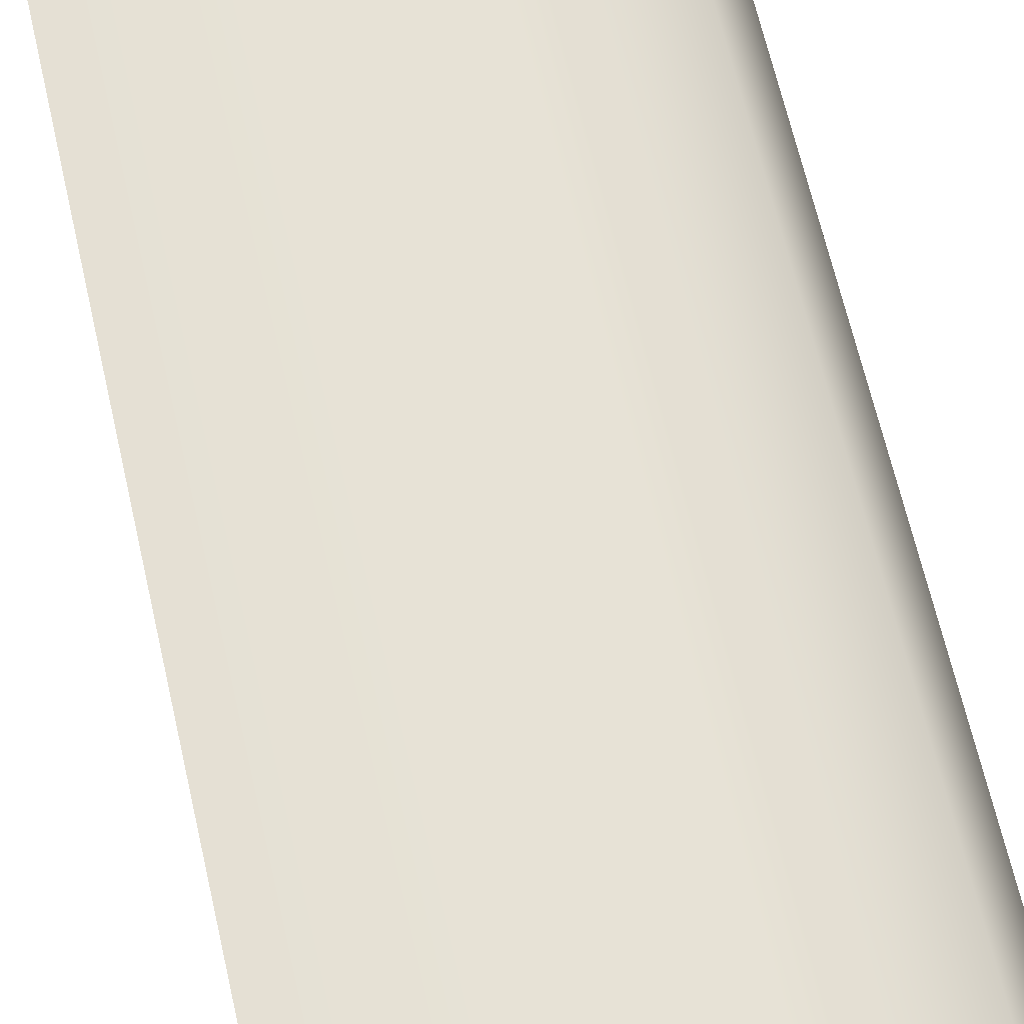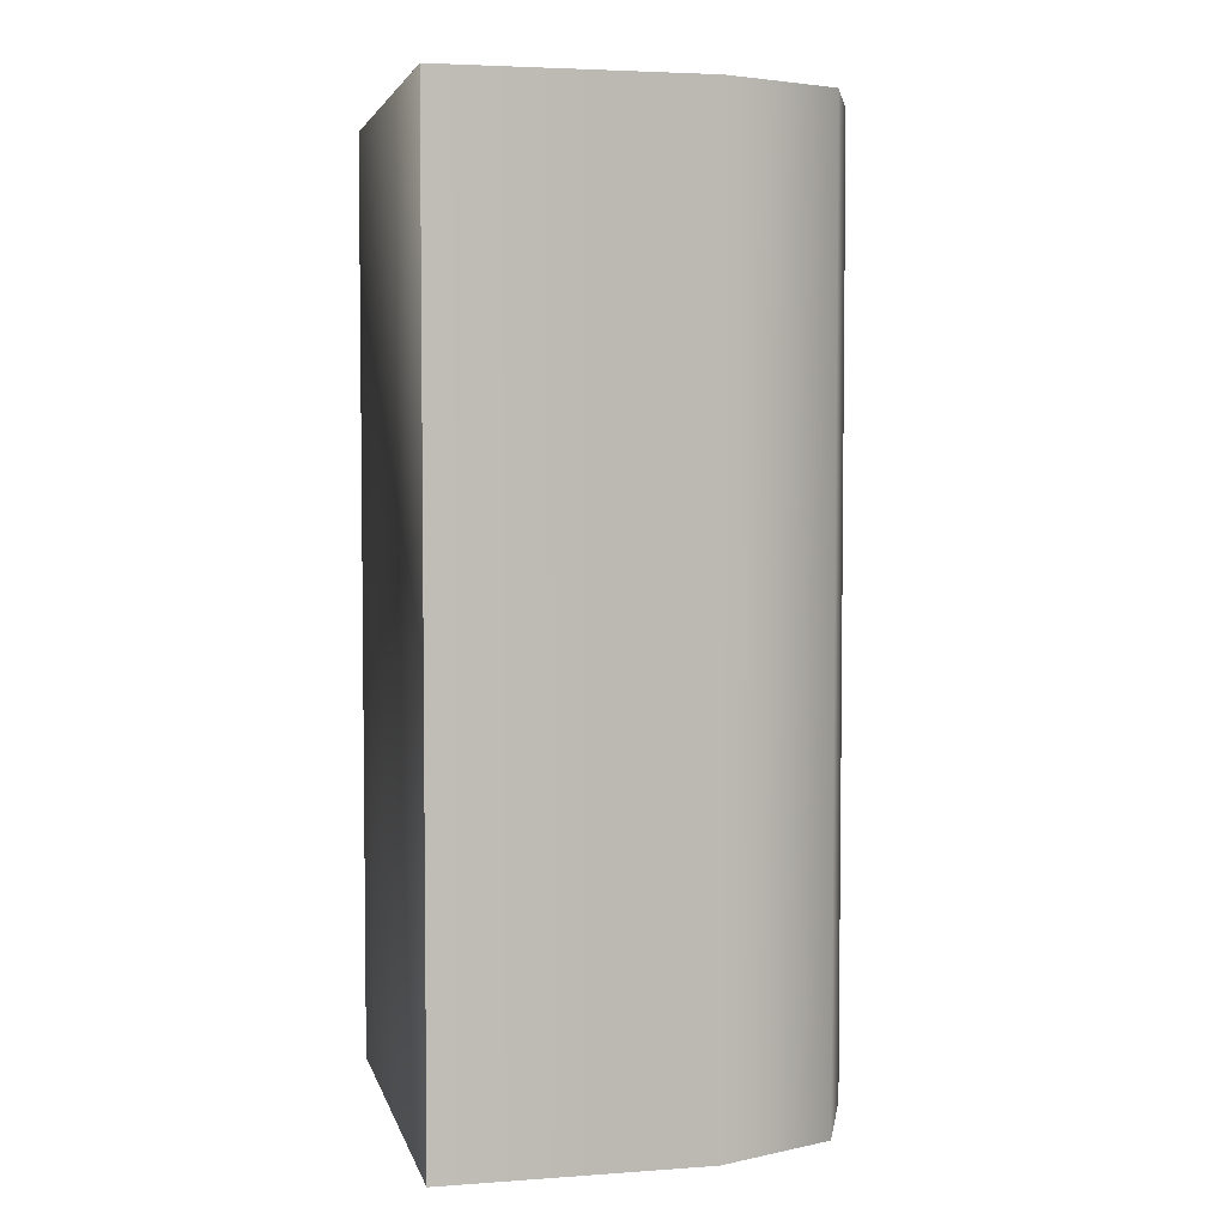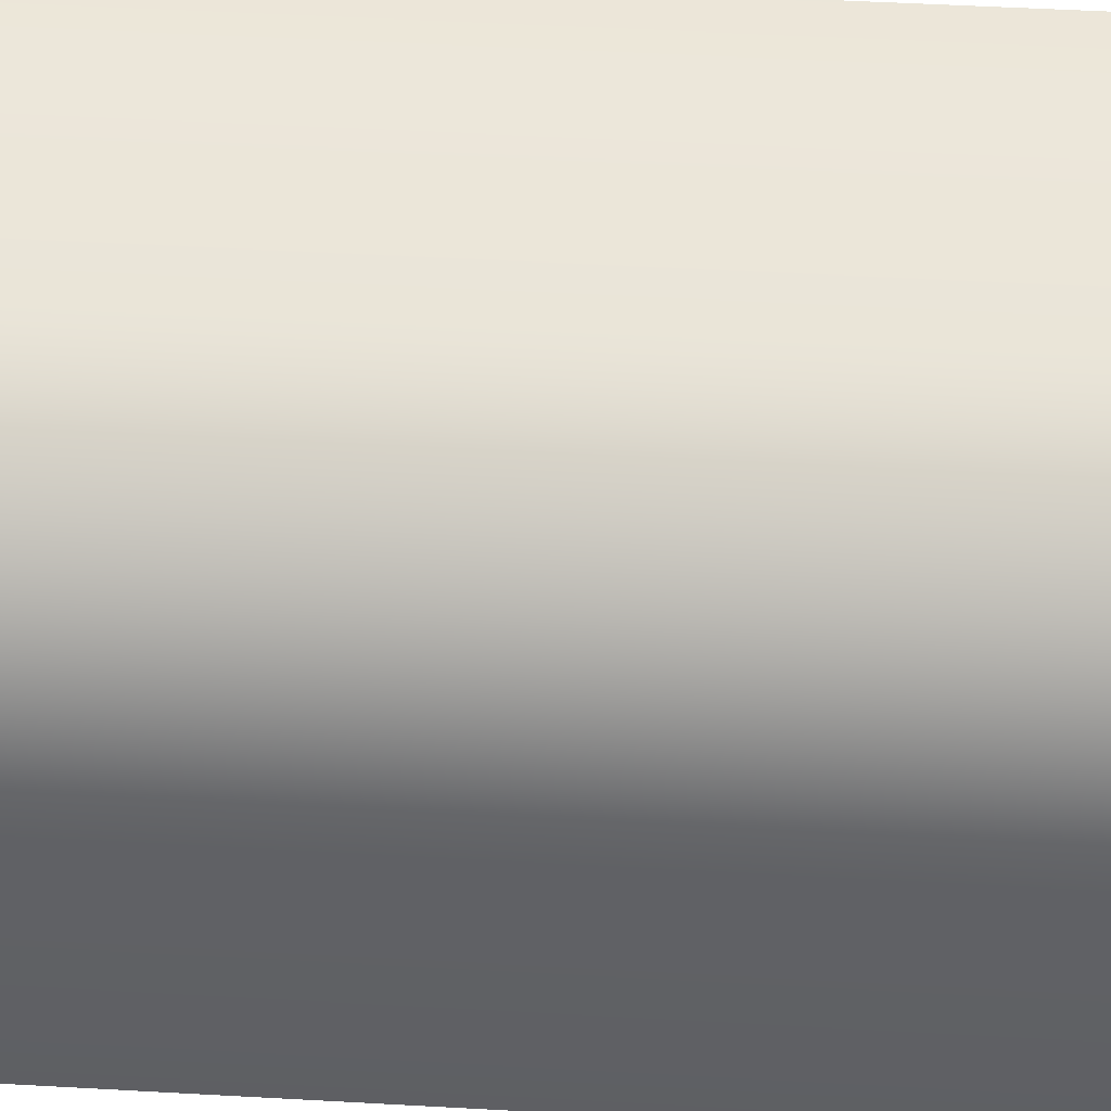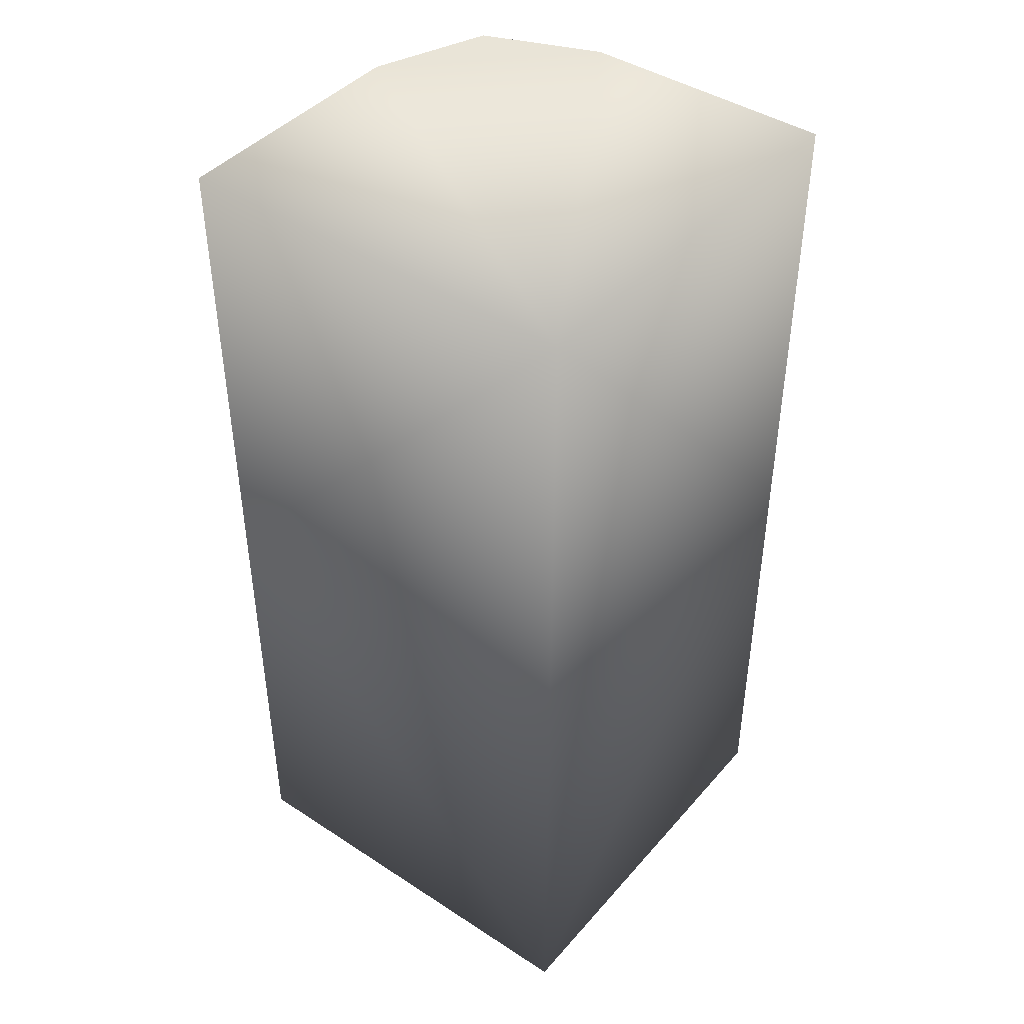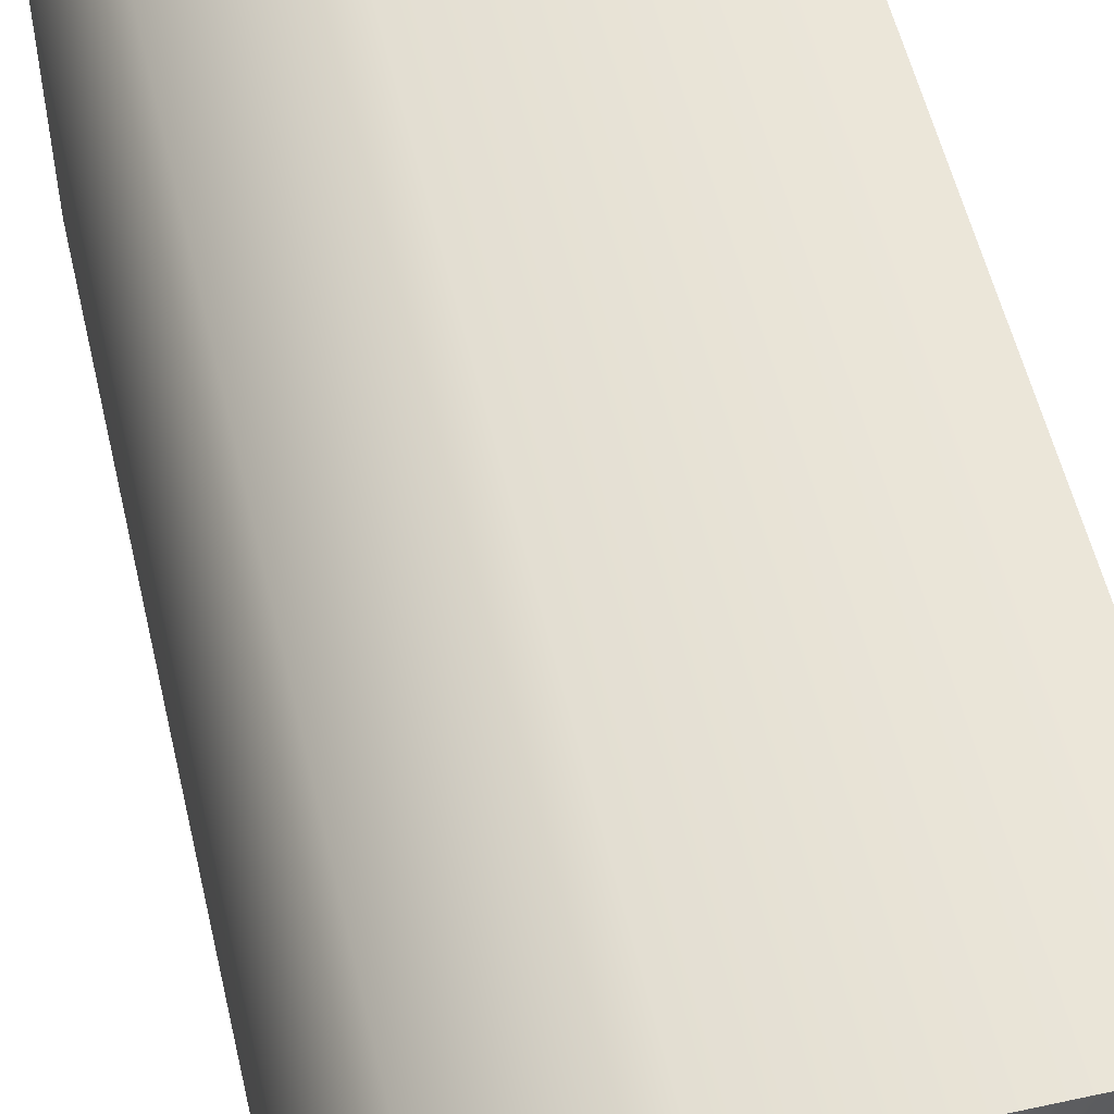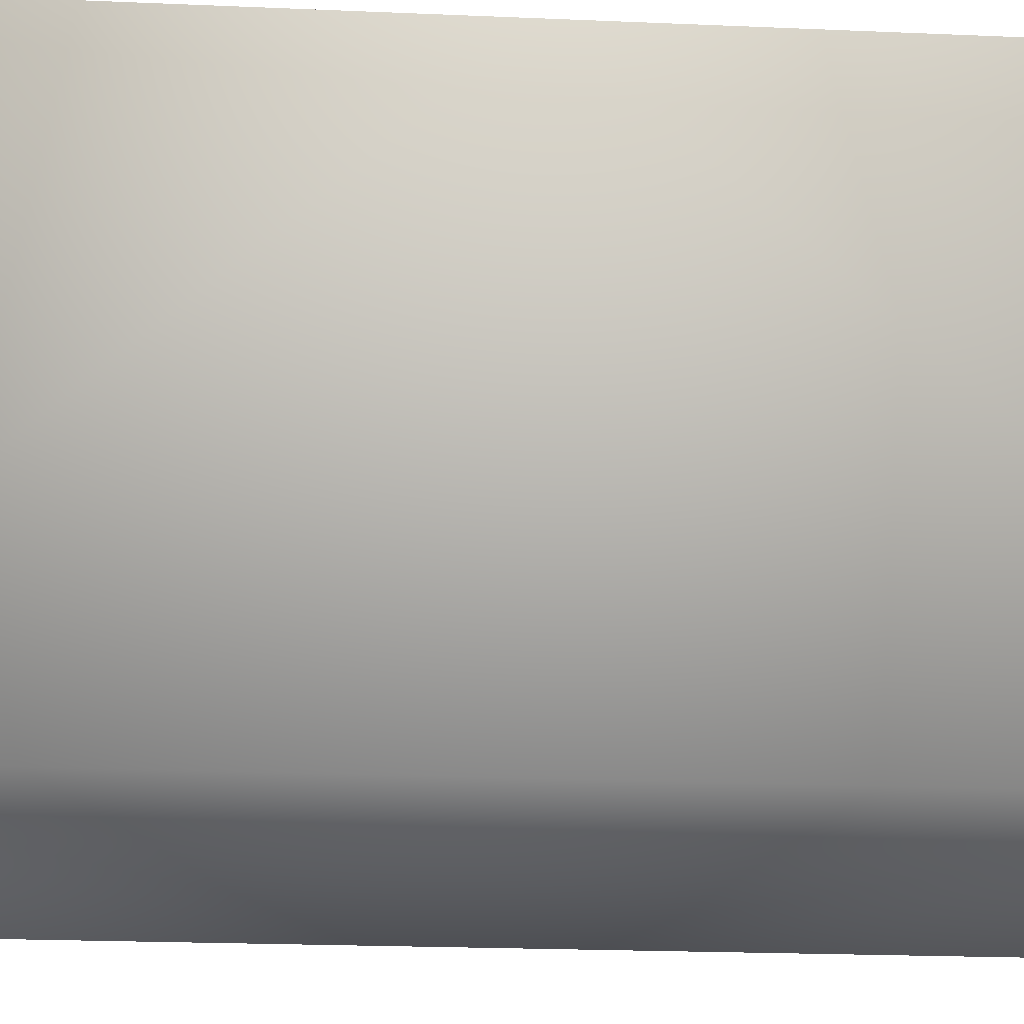
<metadata>
{"format":"obj","ext":"obj","renderer":"f3d","projection":"perspective","resolution":1024,"background":"white","views":[{"elev":65.9,"azim":-12.9,"up":"+Z"},{"elev":4.2,"azim":-13.1,"up":"+Y"},{"elev":48.5,"azim":93.6,"up":"+Z"},{"elev":43.2,"azim":-142.4,"up":"+Y"},{"elev":54.9,"azim":167.0,"up":"+Z"},{"elev":-18.3,"azim":-95.1,"up":"+Z"}]}
</metadata>
<code>
o cliff_1000-1000_Cube.006
v -0.2 -1 -0.2
v -0.1 -1 -1
v -1 -1 -0.1
v -0.1 -1 -0.45
v -0.45 -1 -0.1
v -0.1 1 -1
v -0.2 1 -0.2
v -1 1 -0.1
v -0.1 1 -0.45
v -0.45 1 -0.1
v -1 1 -1
v -1 -1 -1
v -0.45 0 -0.1
v -1 0 -0.1
v -0.2 0 -0.2
v -0.1 -0 -0.45
v -0.1 -0 -1
f 16 7 15
f 5 3 12
f 11 10 9
f 14 11 12
f 16 2 17
f 11 6 17
f 7 13 15
f 13 3 5
f 8 13 10
f 15 5 1
f 9 17 6
f 4 15 1
f 16 9 7
f 2 4 12
f 4 1 5
f 12 4 5
f 7 9 10
f 9 6 11
f 11 8 10
f 12 3 14
f 14 8 11
f 16 4 2
f 2 12 17
f 12 11 17
f 7 10 13
f 13 14 3
f 8 14 13
f 15 13 5
f 9 16 17
f 4 16 15

</code>
